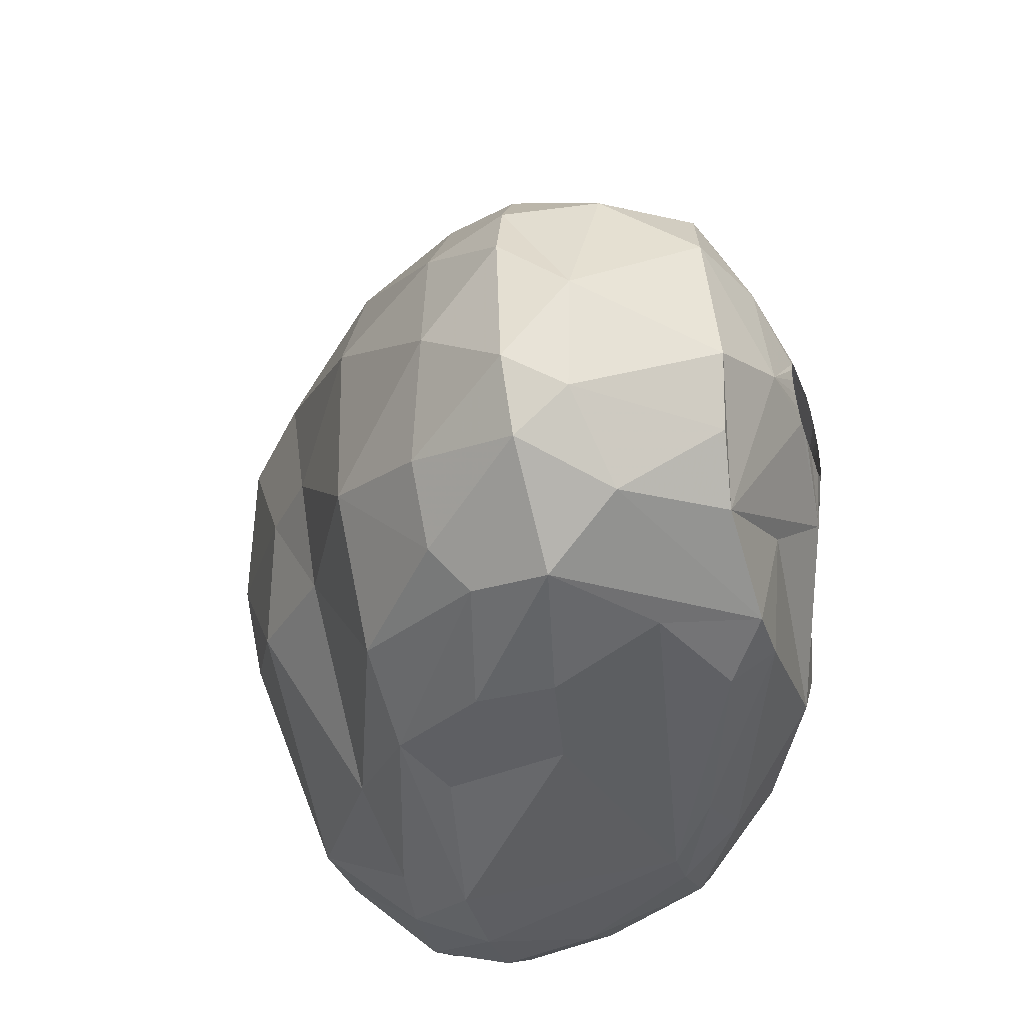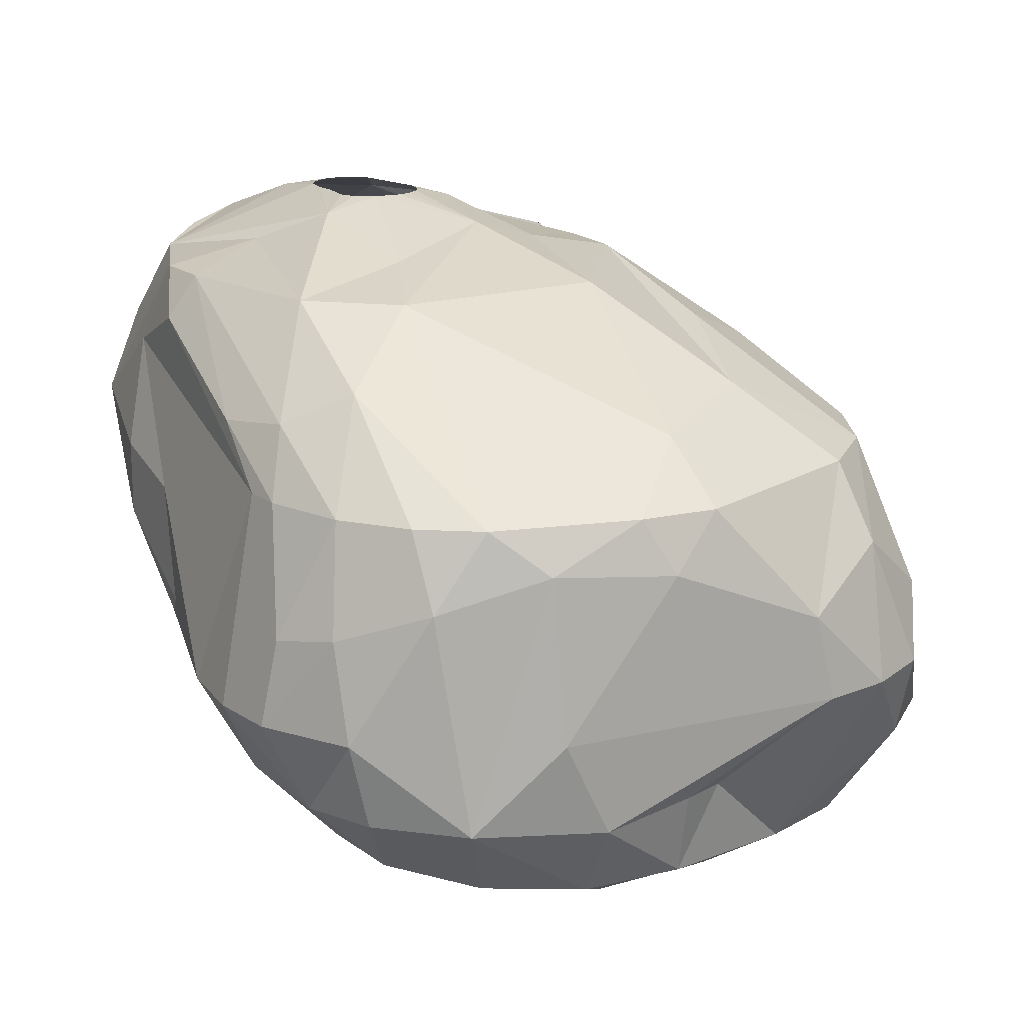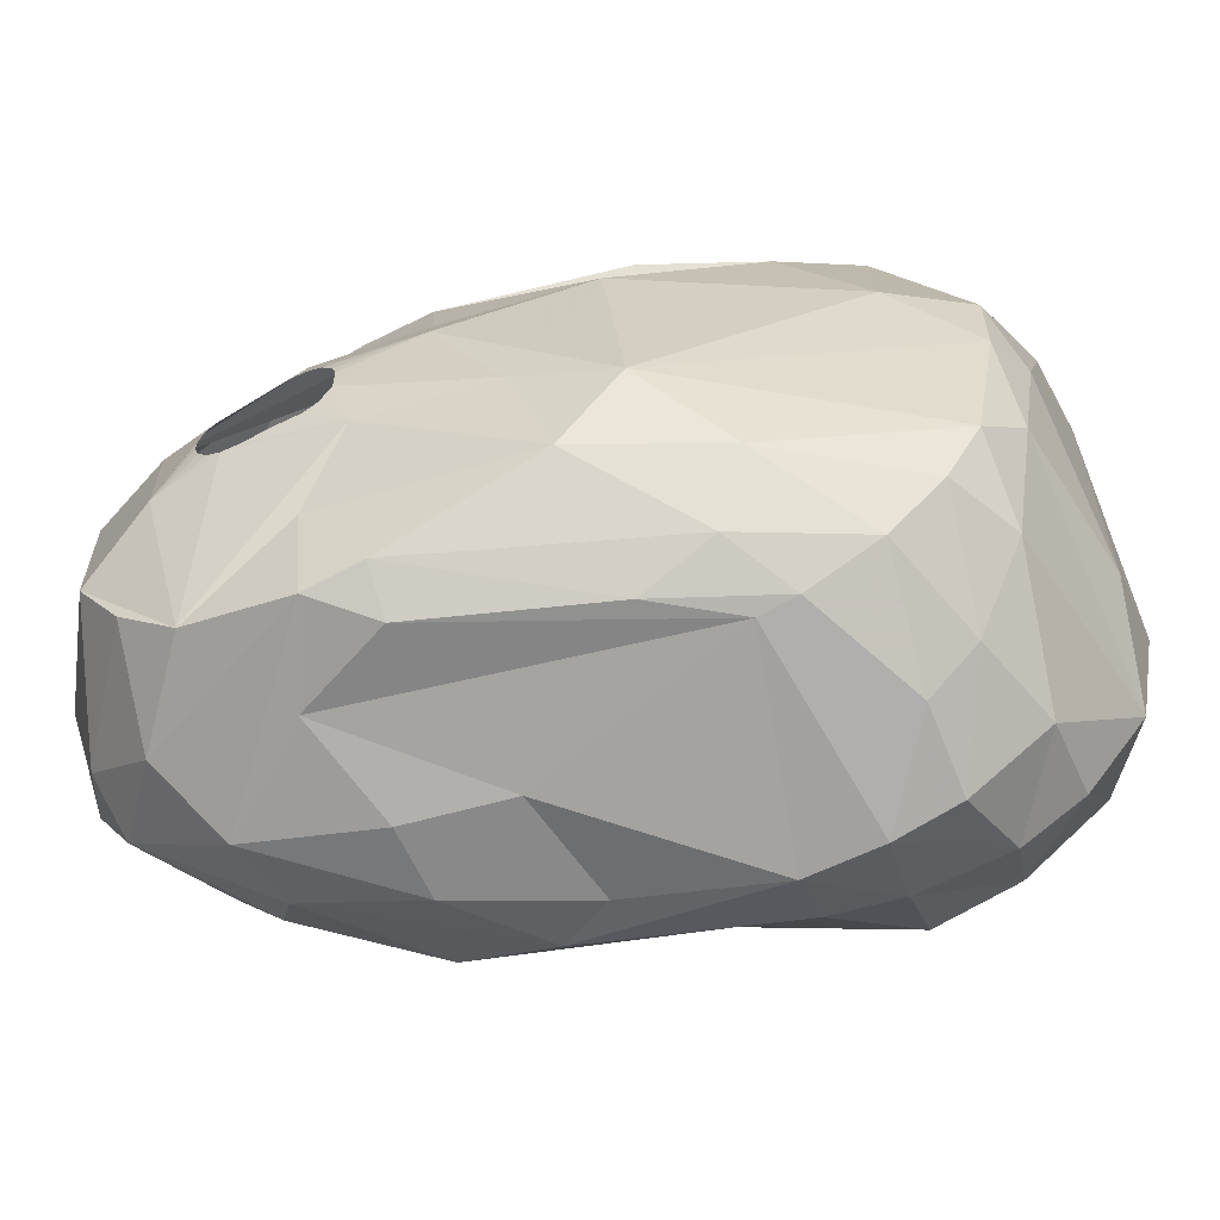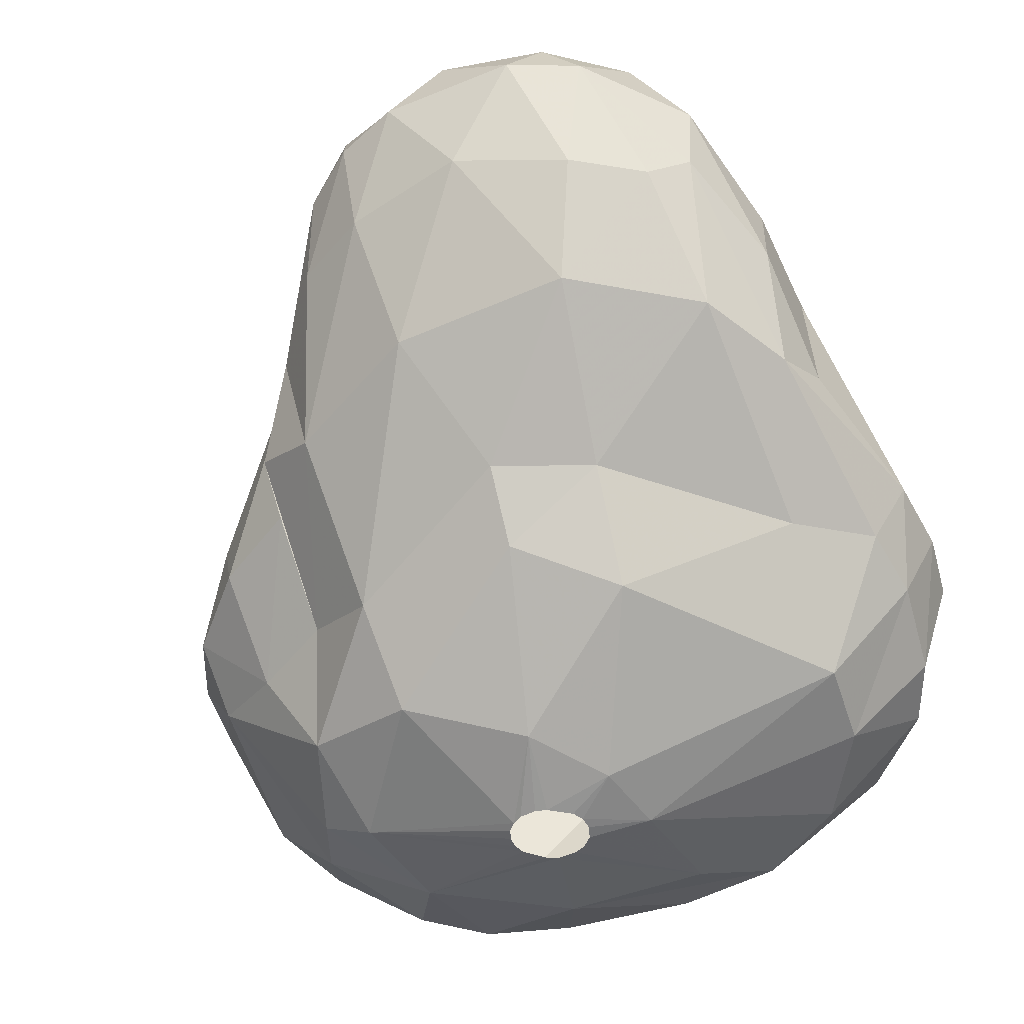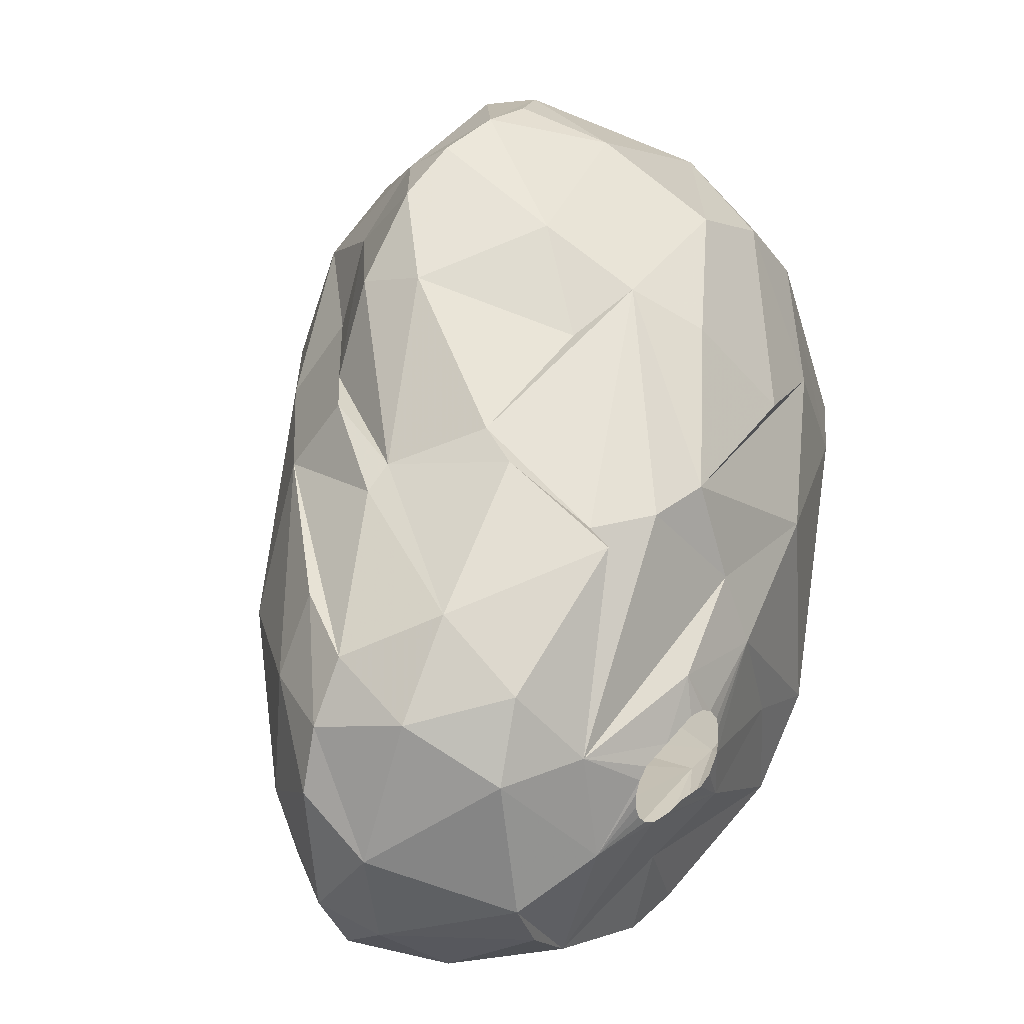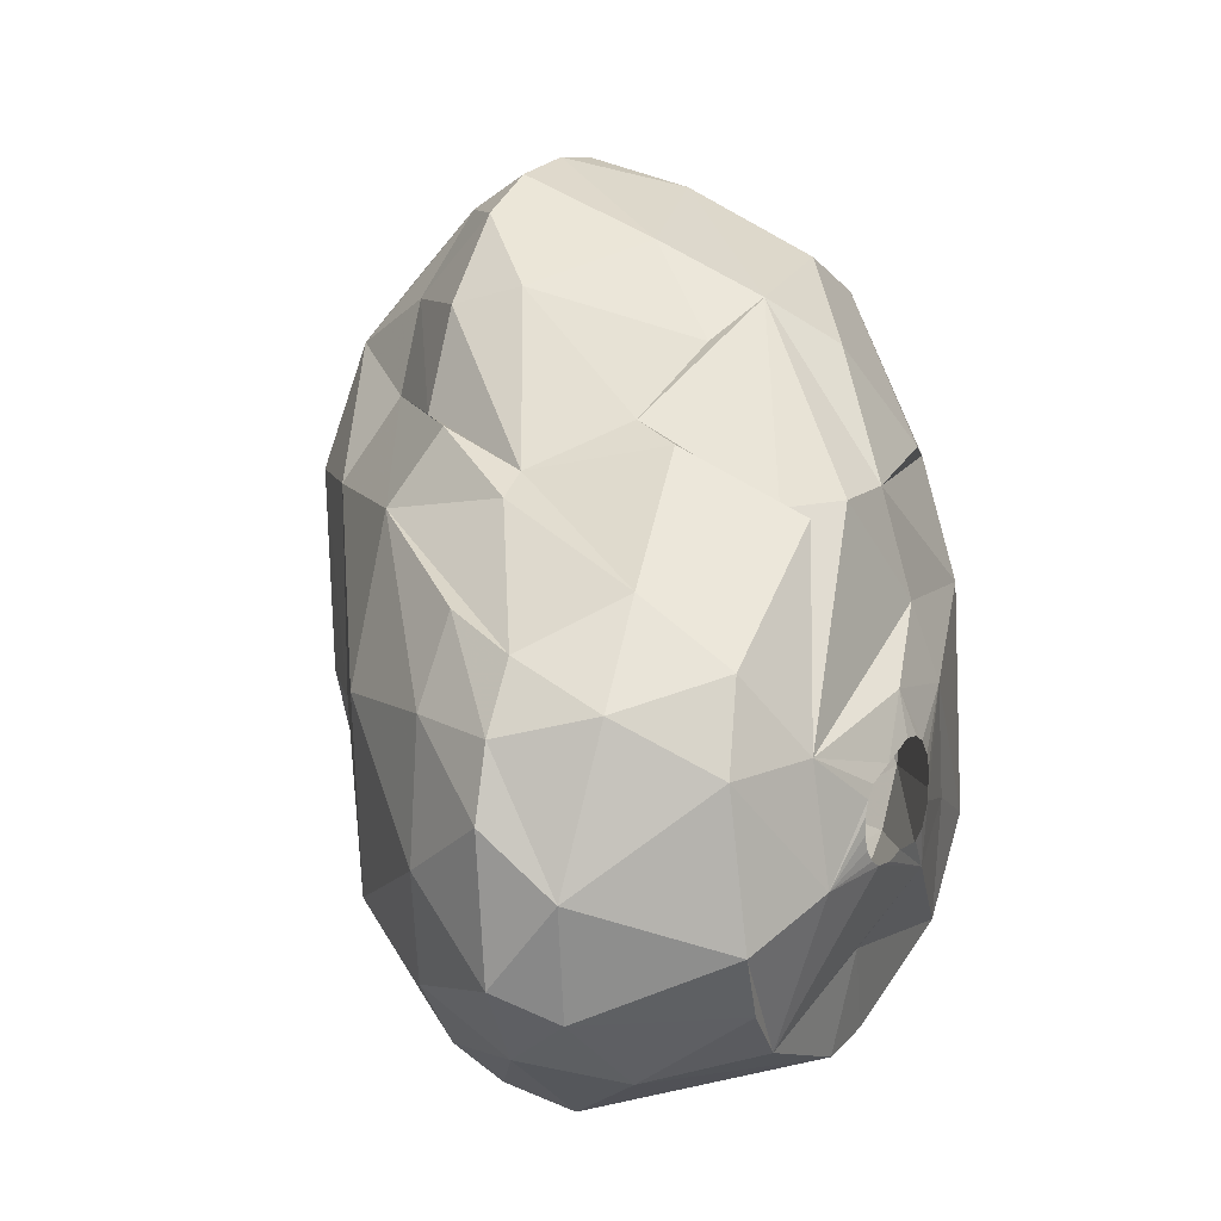
<metadata>
{"format":"obj","ext":"obj","renderer":"f3d","projection":"perspective","resolution":1024,"background":"white","views":[{"elev":-44.1,"azim":-72.9,"up":"+Y"},{"elev":17.6,"azim":65.3,"up":"+Z"},{"elev":-61.8,"azim":25.8,"up":"+Y"},{"elev":-54.3,"azim":-60.6,"up":"+Z"},{"elev":26.0,"azim":-48.8,"up":"+Y"},{"elev":9.0,"azim":-61.5,"up":"+Y"}]}
</metadata>
<code>
v 188.2 175.9 302.7
v 188.6 174.4 304.5
v 188.6 172.3 302.7
v 188.7 177.8 302.7
v 189.4 171.5 304.2
v 189.4 174.5 300.3
v 189.5 178.3 305.1
v 189.6 170.5 302.7
v 189.7 179.4 302.7
v 189.8 177.9 300.3
v 190.6 177 307.5
v 190.7 171.5 299.7
v 190.7 180.1 300.6
v 190.9 173.1 307.8
v 191.4 180.7 304.8
v 191.4 169.7 304.8
v 191.5 179.1 307.2
v 192 171.5 307.5
v 192.1 169.7 299.7
v 192.1 177.7 297
v 192.5 172.7 297
v 192.6 168.4 302.7
v 192.8 177.2 308.4
v 192.9 168.7 300.6
v 193 182.3 300.6
v 193.1 174.2 308.7
v 193.5 170.2 307.2
v 193.7 181.8 297
v 193.8 182.9 300.6
v 194.3 175.2 309
v 194.3 175.6 309
v 194.4 183.7 298.2
v 194.4 174.8 309
v 194.4 176 309
v 194.7 174.6 309
v 194.7 176.3 309
v 195 183.5 303.9
v 195.1 174.4 309
v 195.2 182 307.2
v 195.2 169.6 297
v 195.4 168.7 304.8
v 195.5 184 302.7
v 195.5 182.2 306.3
v 195.6 176.6 309
v 195.6 176.7 294.6
v 195.6 183.8 297
v 195.7 174.3 309
v 196.1 167.9 299.7
v 196.2 167.9 301.8
v 196.3 174.5 309
v 196.6 177 309
v 196.6 169.3 307.2
v 196.7 171.9 307.8
v 196.7 186.4 297
v 196.8 178.1 308.7
v 197 186.9 298.8
v 197 174.1 294.6
v 197.1 176.9 309
v 197.2 174.5 309
v 197.2 182.2 307.2
v 197.3 181.8 293.4
v 197.3 177.1 293.1
v 197.5 176.8 309
v 197.6 174.7 309
v 197.8 176.4 309
v 197.9 175.3 309
v 197.9 176.1 309
v 197.9 168.5 297
v 198.2 168.7 306
v 198.2 184 294.6
v 198.3 169.5 307.2
v 198.3 173.6 308.7
v 198.5 188.5 297
v 199.1 168.1 301.2
v 199.1 185.6 302.7
v 199.1 182.3 307.2
v 199.2 186.4 294.6
v 199.4 174.7 292.2
v 199.6 168.1 297.9
v 199.6 179.6 307.8
v 199.7 181.9 291.3
v 199.9 177.7 308.4
v 200.2 189.5 297
v 200.3 188.6 295.5
v 200.3 185.1 292.2
v 200.4 187.9 300.6
v 200.9 186.5 303.3
v 201.5 170.3 294.6
v 201.6 178.9 290.4
v 201.7 174.5 307.8
v 202.1 189.9 297
v 202.2 185.4 304.8
v 202.7 171.1 307.2
v 202.9 186.4 291.9
v 203 184.9 291
v 203.2 168.7 304.2
v 203.5 168.5 295.2
v 203.5 189.9 297
v 203.6 180.3 289.8
v 203.7 179.8 289.8
v 203.7 167.4 297
v 203.7 177.5 290.1
v 203.8 180.6 289.8
v 203.8 179.5 289.8
v 203.8 179.5 307.2
v 204 180.8 289.8
v 204.1 182.8 306
v 204.2 180.9 289.8
v 204.3 178.9 289.8
v 204.4 173.5 307.2
v 204.5 189.1 299.4
v 204.6 181 289.8
v 204.6 178.8 289.8
v 204.6 189.3 294.6
v 204.7 187.4 292.5
v 204.8 180.9 289.8
v 204.9 178.8 289.8
v 205 187.4 302.7
v 205.1 189.6 296.1
v 205.1 170.9 292.2
v 205.3 178.9 289.8
v 205.3 168.7 302.7
v 205.3 169.5 304.5
v 205.4 180.4 289.8
v 205.5 168.4 294.9
v 205.5 179.2 289.8
v 205.6 180.1 289.8
v 205.6 179.6 289.8
v 205.8 177.2 290.1
v 205.9 167.5 297
v 206 184.7 291
v 206.3 171.3 305.4
v 206.4 168.9 302.7
v 207.1 188.8 294.6
v 207.4 182.2 304.8
v 207.4 186.4 302.7
v 207.6 171.4 292.2
v 207.7 167.9 297
v 207.8 168.4 299.4
v 207.9 186.1 292.2
v 208.1 169.1 294.6
v 208.3 188.2 294.6
v 208.4 181.1 290.7
v 208.4 169.9 302.7
v 209.2 177.3 291
v 209.2 184.6 302.7
v 209.3 169.4 299.7
v 209.4 187.2 298.8
v 209.4 184.6 292.2
v 209.7 179 304.2
v 209.9 170.1 294.6
v 210 173.3 292.2
v 210 169.5 297
v 210 171.4 302.7
v 210.1 186.4 294.6
v 210.4 182.3 292.2
v 210.4 185.1 300.6
v 210.8 186.4 297
v 210.9 171.6 300.6
v 211 173.1 302.7
v 211.2 178.7 292.2
v 211.2 175.8 292.2
v 211.3 179.8 294.6
v 211.7 172.3 294.6
v 211.7 177.1 302.7
v 211.7 179.3 302.7
v 211.8 178.6 294.6
v 211.8 174.5 301.5
v 211.9 184.6 297
v 212.2 177.9 301.2
v 212.3 176 294.3
v 212.3 182.2 299.4
v 212.4 174.7 297
v 212.4 182.7 297
g foo
f 150 166 146
f 148 158 134
f 120 102 129
f 23 43 39
f 23 60 43
f 76 60 80
f 80 105 76
f 82 105 80
f 110 105 82
f 53 71 93
f 52 71 53
f 27 14 18
f 78 89 102
f 62 89 78
f 62 81 89
f 85 95 81
f 94 95 85
f 94 131 95
f 149 131 140
f 149 143 131
f 156 143 149
f 162 145 143
f 152 145 162
f 152 129 145
f 137 129 152
f 137 120 129
f 85 81 61
f 115 131 94
f 140 131 115
f 161 143 156
f 161 162 143
f 78 102 120
f 84 94 85
f 88 78 120
f 62 78 57
f 70 85 61
f 163 161 156
f 167 161 163
f 171 161 167
f 171 162 161
f 57 78 88
f 77 85 70
f 84 85 77
f 134 140 115
f 142 140 134
f 142 149 140
f 155 149 142
f 156 149 155
f 97 88 120
f 45 62 57
f 45 81 62
f 61 81 45
f 164 152 162
f 125 120 137
f 115 94 84
f 164 162 171
f 151 152 164
f 151 137 152
f 141 137 151
f 125 137 141
f 97 120 125
f 114 115 84
f 134 115 114
f 73 84 77
f 91 114 84
f 119 134 114
f 163 156 174
f 101 97 125
f 68 88 97
f 40 57 88
f 70 61 28
f 46 77 70
f 73 77 54
f 158 155 142
f 169 156 155
f 174 156 169
f 164 171 173
f 153 151 164
f 141 151 153
f 40 88 68
f 32 70 28
f 32 46 70
f 91 119 114
f 158 142 134
f 174 167 163
f 171 167 174
f 130 125 141
f 173 171 174
f 138 141 153
f 21 57 40
f 21 45 57
f 20 61 45
f 28 61 20
f 83 91 84
f 169 155 158
f 138 130 141
f 101 125 130
f 101 68 97
f 54 77 46
f 98 119 91
f 20 45 21
f 83 84 73
f 79 68 101
f 21 40 19
f 28 20 10
f 29 46 32
f 54 46 29
f 56 73 54
f 111 98 91
f 119 98 111
f 148 134 119
f 157 158 148
f 157 169 158
f 6 20 21
f 13 28 10
f 25 32 28
f 83 73 56
f 159 153 164
f 147 138 153
f 130 138 139
f 48 68 79
f 24 40 68
f 56 54 29
f 48 24 68
f 24 19 40
f 86 83 56
f 91 83 86
f 172 169 157
f 172 174 169
f 139 138 147
f 12 21 19
f 10 20 6
f 111 91 86
f 148 119 111
f 12 6 21
f 170 174 172
f 173 174 170
f 168 164 173
f 159 164 168
f 133 130 139
f 122 130 133
f 122 101 130
f 9 28 13
f 25 28 9
f 147 153 159
f 74 79 101
f 48 79 74
f 10 6 1
f 74 101 122
f 29 32 25
f 75 86 56
f 168 173 170
f 8 12 19
f 6 12 3
f 3 12 8
f 111 86 87
f 118 148 111
f 136 157 148
f 166 170 172
f 8 19 24
f 4 13 10
f 75 56 42
f 136 148 118
f 144 139 147
f 49 48 74
f 42 56 29
f 172 157 146
f 166 172 146
f 8 24 22
f 4 10 1
f 9 13 4
f 146 157 136
f 165 170 166
f 1 6 3
f 15 25 9
f 29 25 15
f 118 111 87
f 165 168 170
f 160 159 168
f 154 159 160
f 154 147 159
f 144 147 154
f 133 139 144
f 41 49 74
f 22 24 48
f 87 86 75
f 160 168 165
f 41 74 122
f 22 48 49
f 5 3 8
f 7 9 4
f 135 146 136
f 41 22 49
f 2 1 3
f 2 4 1
f 165 166 150
f 96 122 133
f 5 8 16
f 7 4 2
f 7 15 9
f 37 42 29
f 118 87 92
f 107 136 118
f 135 150 146
f 69 122 96
f 69 41 122
f 16 8 22
f 2 3 5
f 87 75 42
f 123 133 144
f 123 96 133
f 107 118 92
f 15 37 29
f 43 42 37
f 87 42 43
f 135 136 107
f 132 154 160
f 132 144 154
f 123 144 132
f 14 2 5
f 11 2 14
f 11 7 2
f 39 37 15
f 110 132 160
f 52 22 41
f 52 16 22
f 18 5 16
f 17 15 7
f 43 37 39
f 76 87 60
f 76 92 87
f 107 92 76
f 52 41 69
f 14 5 18
f 17 7 11
f 60 87 43
f 110 165 150
f 110 160 165
f 93 123 132
f 27 16 52
f 105 150 135
f 105 110 150
f 93 132 110
f 71 96 123
f 71 69 96
f 18 16 27
f 76 135 107
f 71 123 93
f 39 15 17
f 105 135 76
f 52 69 71
f 23 17 11
f 23 39 17
f 80 60 23
f 90 110 82
f 90 93 110
f 72 93 90
f 72 53 93
f 27 52 53
f 102 104 109
f 89 104 102
f 89 100 104
f 89 99 100
f 103 99 89
f 95 106 103
f 95 108 106
f 95 112 108
f 95 116 112
f 131 116 95
f 131 124 116
f 127 124 131
f 145 128 127
f 145 126 128
f 145 121 126
f 129 121 145
f 129 117 121
f 129 113 117
f 102 113 129
f 102 109 113
f 143 127 131
f 143 145 127
f 81 103 89
f 95 103 81
f 33 26 35
f 30 26 33
f 31 26 30
f 31 34 26
f 36 23 34
f 44 23 36
f 44 55 23
f 51 55 44
f 58 55 51
f 63 55 58
f 63 82 55
f 65 82 63
f 67 82 65
f 67 66 82
f 64 72 66
f 59 72 64
f 50 72 59
f 47 72 50
f 38 72 47
f 38 27 72
f 38 26 27
f 35 26 38
f 34 23 26
f 82 80 55
f 26 14 27
f 26 11 14
f 23 11 26
f 55 80 23
f 66 90 82
f 66 72 90
f 72 27 53
g

</code>
